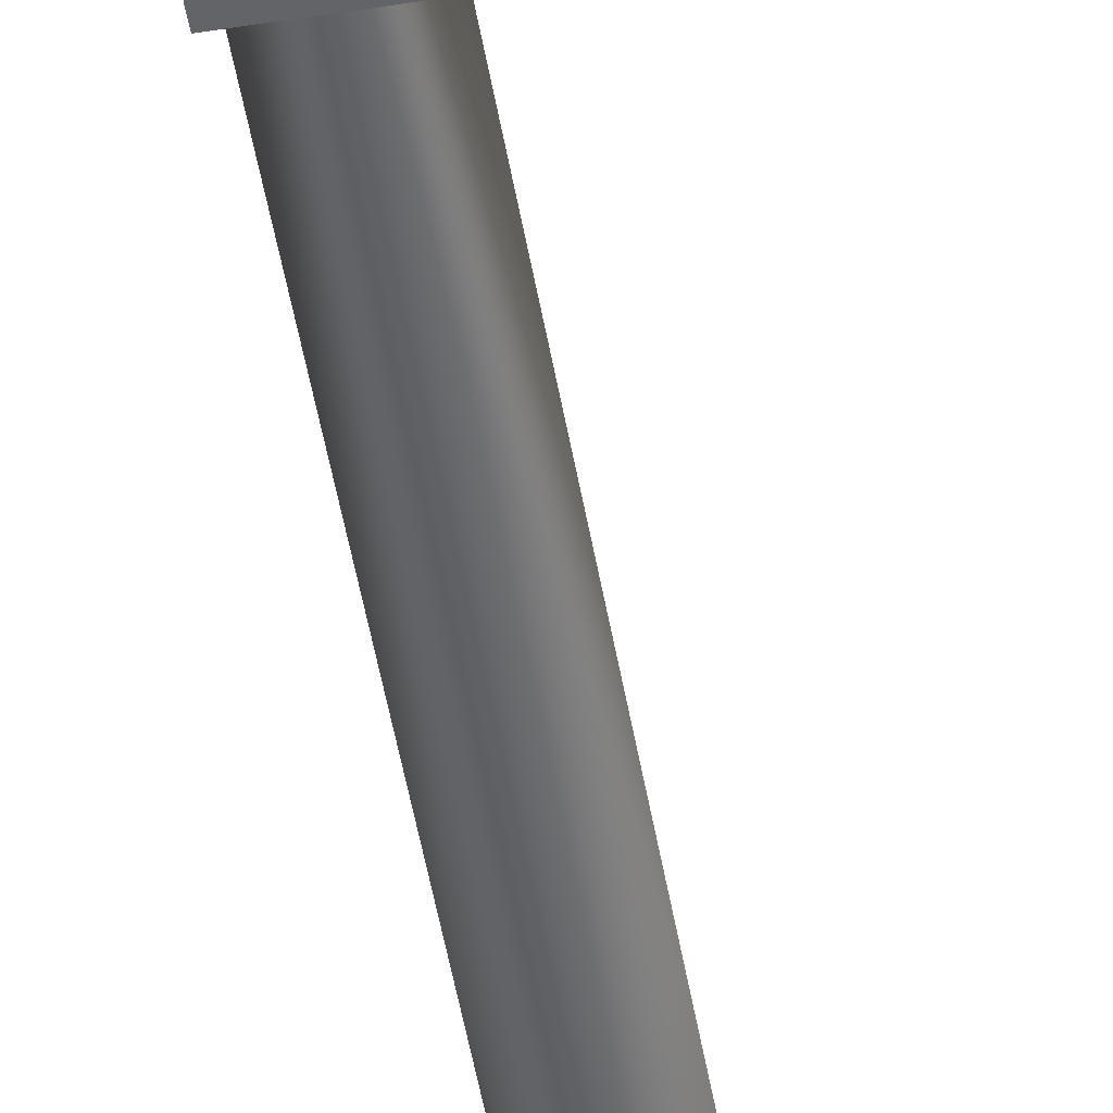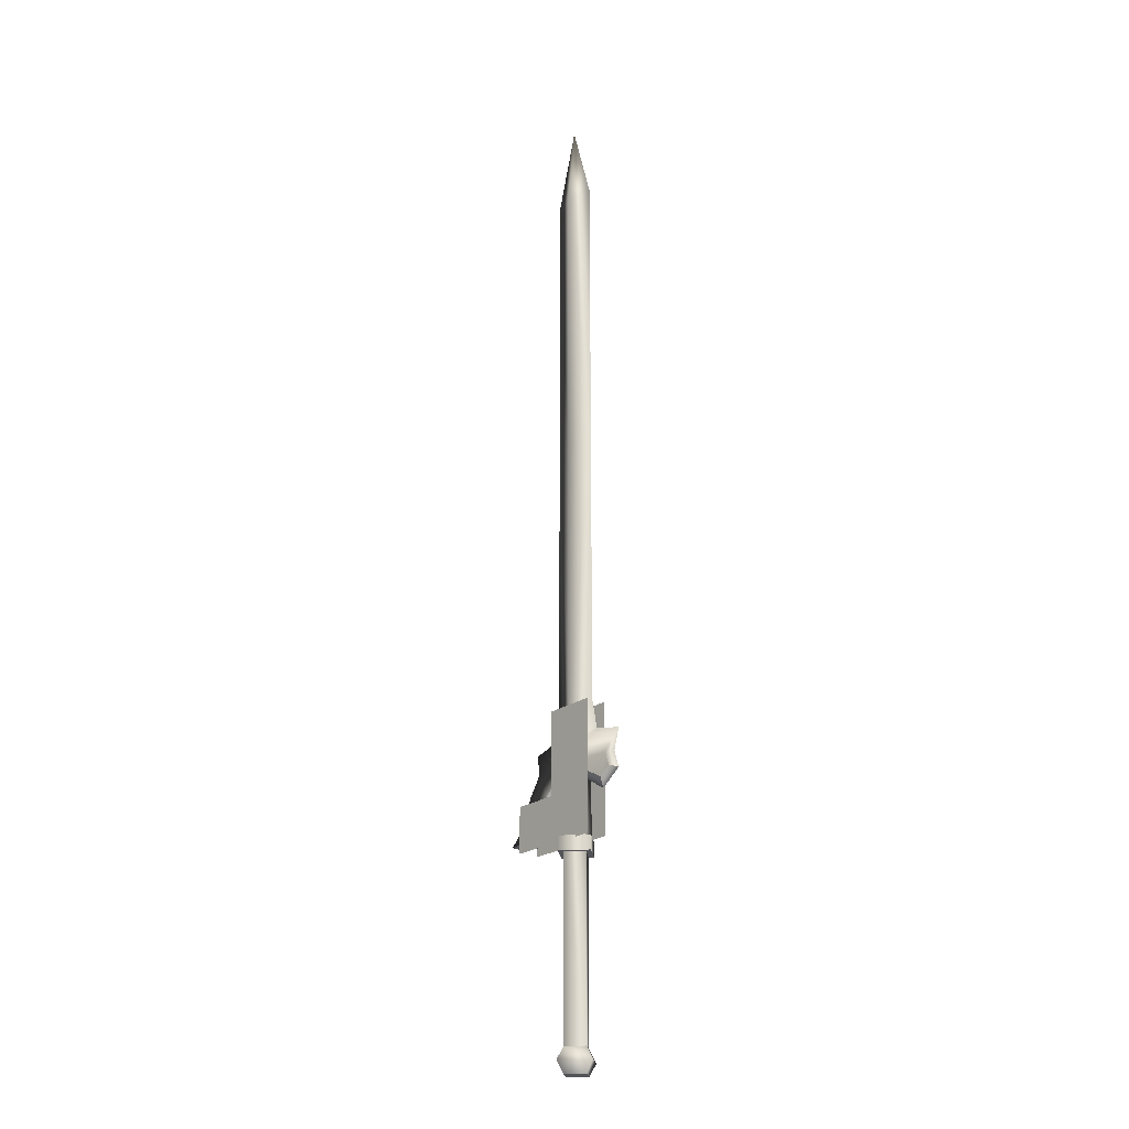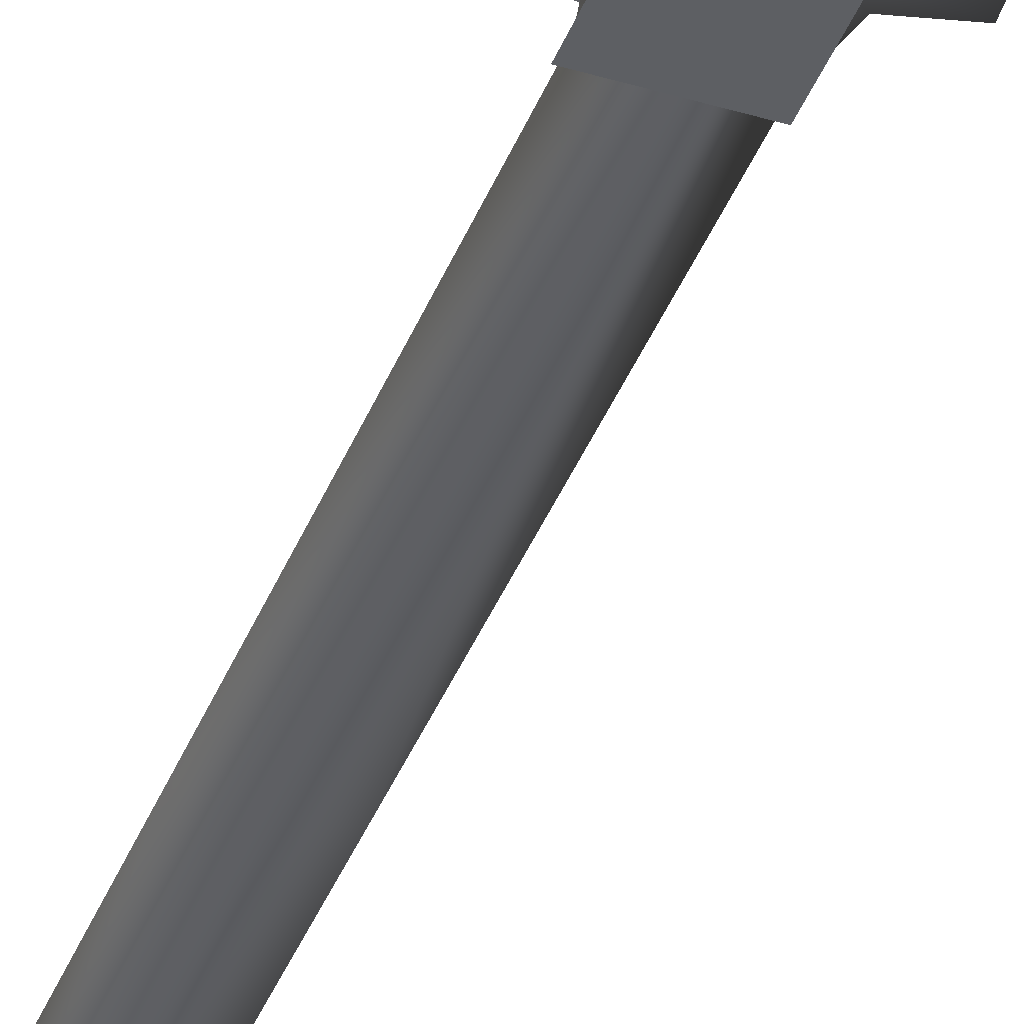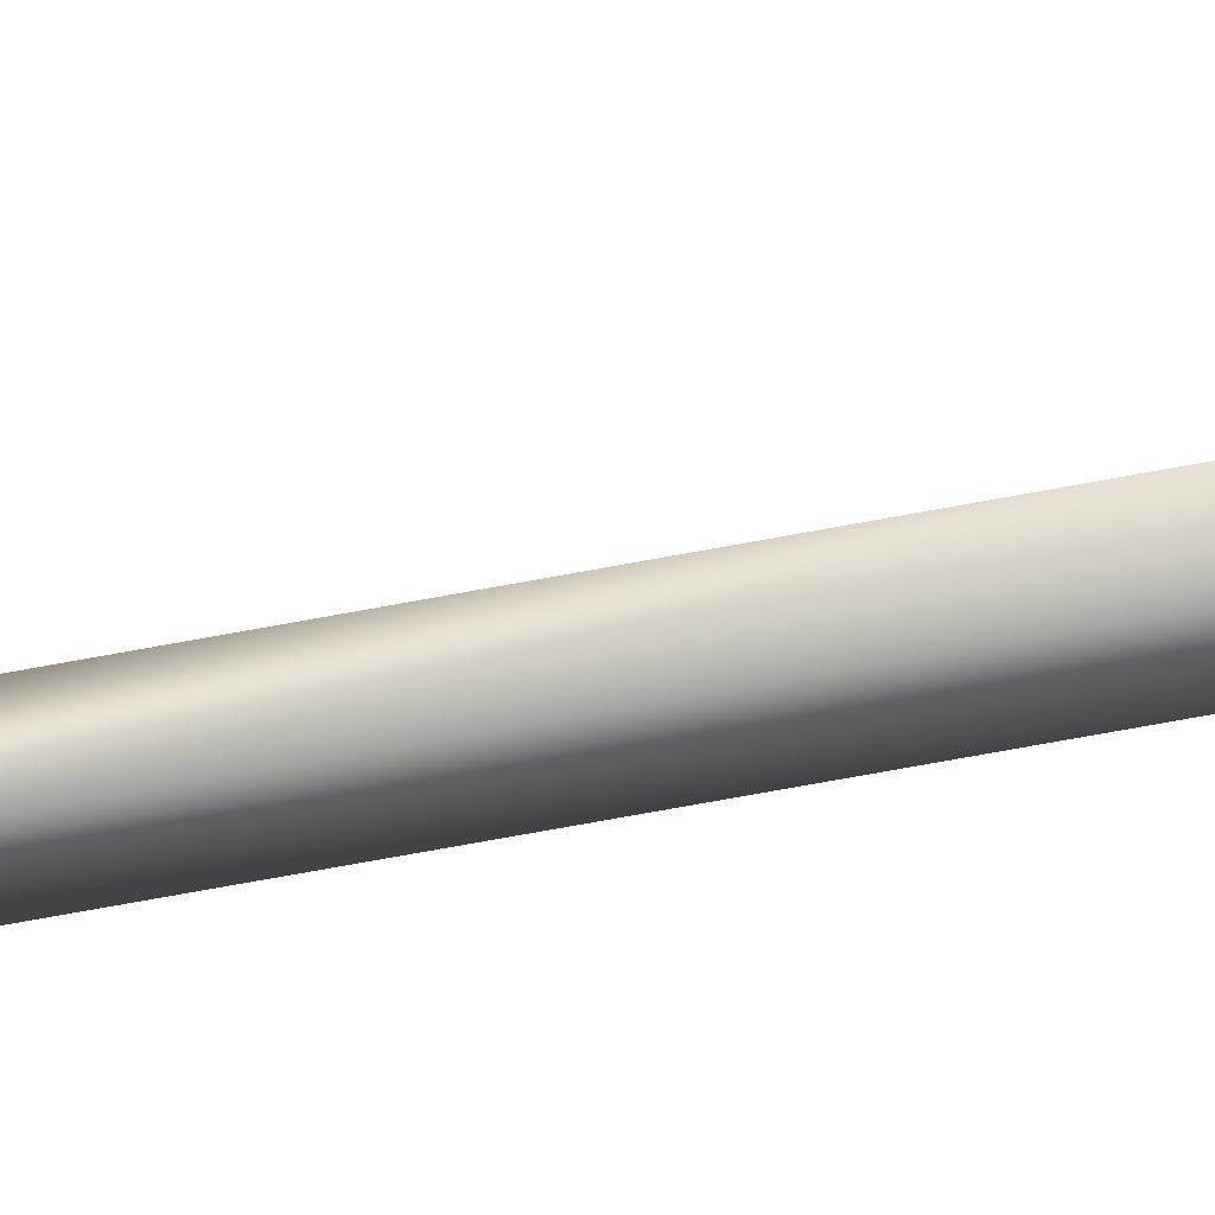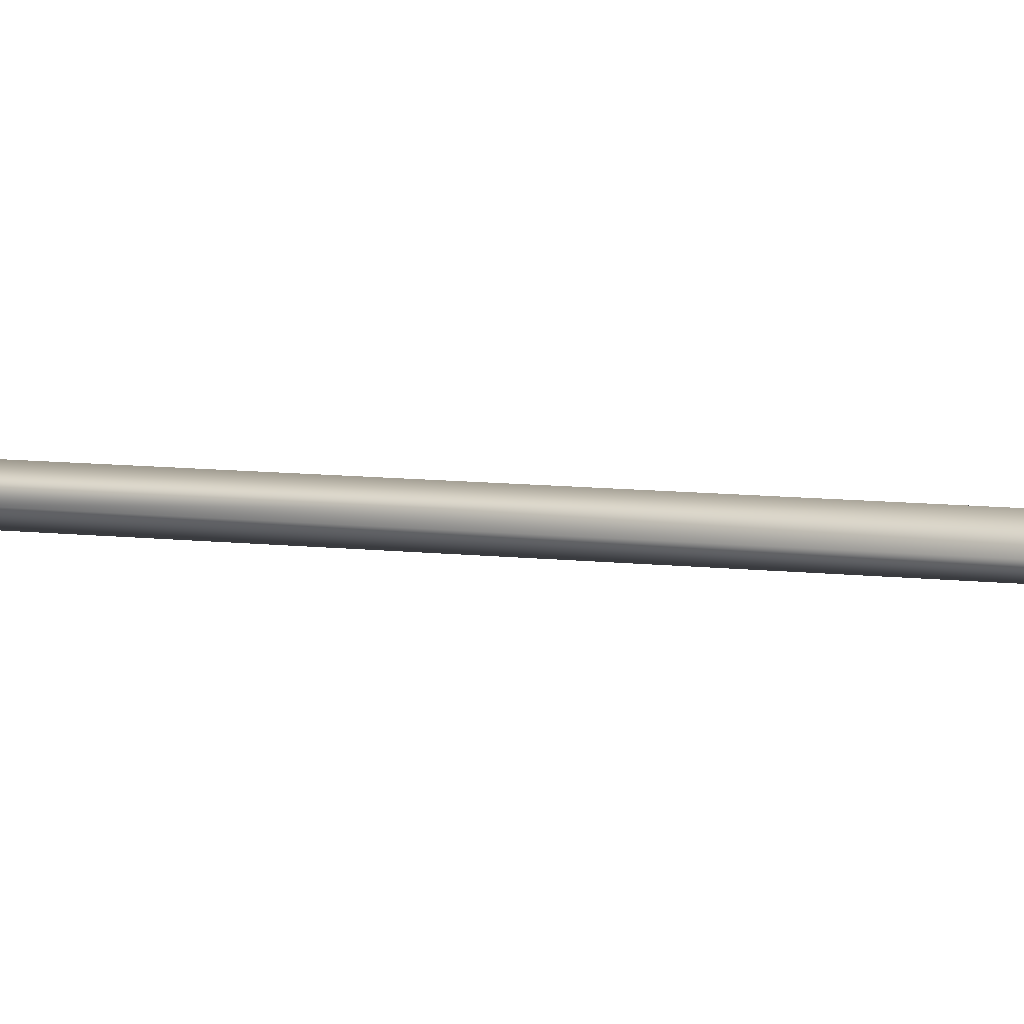
<metadata>
{"format":"obj","ext":"obj","renderer":"f3d","projection":"perspective","resolution":1024,"background":"white","views":[{"elev":-51.1,"azim":-170.2,"up":"+Y"},{"elev":-22.2,"azim":51.6,"up":"+Z"},{"elev":-40.3,"azim":159.7,"up":"+Y"},{"elev":-72.9,"azim":-79.6,"up":"+Y"},{"elev":5.7,"azim":116.5,"up":"+Y"}]}
</metadata>
<code>
v -0.01439 0.01109 0.06793
v 0.01578 0.01109 0.06793
v -0.01439 0.01109 0.08854
v -0.01439 -0.01109 0.08854
v -0.07904 0 0.08854
v -0.07904 0 0.1185
v -0.01439 0.01109 0.1185
v 0.01578 0.01109 0.1867
v 0.01578 -0.01109 0.1867
v -0.01439 -0.01109 0.1185
v 0.01578 -0.01109 0.06793
v -0.01439 -0.01109 0.06793
v -0.01857 -0 -0.1979
v 0 -0.01857 -0.1979
v 0 -0.02924 -0.1824
v 0.01857 -0 -0.1979
v 0.02924 -0 -0.1824
v 0 0.01857 -0.1979
v 0 0.02924 -0.1824
v -0.02924 -0 -0.1824
v -0.01857 -0 -0.1668
v 0 -0.01857 -0.1668
v -0.01857 -0 -0.1668
v 0 -0.01857 -0.1668
v 0 -0.01857 0.06317
v 0.01857 -0 -0.1668
v 0.01857 0 0.06317
v 0 0.01857 -0.1668
v 0 0.01857 0.06317
v -0.01857 0 0.06317
v 0 0.01857 -0.1668
v 0.01857 -0 -0.1668
v -0.09359 -0.01312 0.1329
v -0.09359 -0.01312 0.07414
v -0.03146 -0.01312 0.07414
v -0.03146 -0.01312 0.1329
v 0.03893 -0.01312 0.07414
v 0.03893 -0.01312 0.2398
v 0.03893 0.01312 0.2398
v 0.03893 0.01312 0.07414
v -0.03146 0.01312 0.1329
v -0.03146 0.01312 0.07414
v -0.09359 0.01312 0.1329
v -0.09359 0.01312 0.07414
v 0.02803 0 0.05815
v 0 0.02803 0.05815
v 0 0.02803 0.07621
v -0.02803 0 0.05815
v -0.02803 0 0.07621
v 0 -0.02803 0.07621
v 0.02803 0 0.07621
v 0 -0.02803 0.05815
v 0.01857 -0 -0.1979
v 0 -0.01857 -0.1979
v 0 0.01857 -0.1979
v -0.01857 -0 -0.1979
v 0 -0.02803 0.07621
v 0.02803 0 0.07621
v -0.02803 0 0.07621
v 0 0.02803 0.07621
v 0 -0.02803 0.05815
v -0.02803 0 0.05815
v 0.02803 0 0.05815
v 0 0.02803 0.05815
v -0.03146 -0.01312 0.2398
v -0.03146 0.01312 0.2398
v 0.03218 0 0.5895
v 0 -0.01069 0.5895
v 0 -0.01069 0.2415
v -0.03218 0 0.5895
v -0.03218 0 0.2415
v 0 0.01069 0.5895
v 0 0.01069 0.2415
v 0.03218 0 0.2415
v 0 -0.01069 0.195
v -0.04053 0 0.2038
v 0 0.01069 0.195
v 0 0.01069 0.1687
v -0.06215 -0.005344 0.08976
v -0.04731 -0.007453 0.138
v -0.0981 0 0.1161
v -0.09038 0 0.1436
v -0.04731 0.007453 0.138
v -0.07245 0 0.1692
v -0.07425 0 0.1955
v 0 -0.01069 0.1687
v -0.03218 0 0.9608
v 0 0.01069 0.9608
v 0.03218 0 0.9608
v 0 0 1.068
v 0 -0.01069 0.9608
v 0 -0.01069 0.195
v 0 -0.01069 0.1687
v 0.04053 0 0.2038
v 0.08097 0 0.1955
v 0 0.01069 0.1687
v 0.06034 0.004057 0.1687
v 0.0513 0.004322 0.1411
v 0.06603 0.003127 0.1518
v 0.06603 0.003127 0.1518
v 0.07303 0 0.1686
v 0.06034 -0.004057 0.1687
v 0.0513 -0.004322 0.1411
v 0.04053 0 0.2038
v 0 -0.01069 0.1687
v -0.04731 -0.007453 0.138
v 0 0 0.1578
v -0.03879 0 0.1315
v -0.04731 0.007453 0.138
v -0.06215 0.005344 0.08976
v 0.06603 -0.003127 0.1518
v 0.08027 0 0.1468
v -0.06215 0.005344 0.08976
v -0.1249 0 0.08976
v -0.06215 -0.005344 0.08976
v -0.1249 0 0.08976
v -0.0981 0 0.0794
v -0.06215 0.005344 0.08976
v -0.05482 0 0.0794
v -0.06215 -0.005344 0.08976
v -0.05482 0 0.0794
v 0.0513 0.004322 0.1411
v 0.05176 0 0.1272
v 0 0 0.1578
v 0.0513 -0.004322 0.1411
v 0 -0.01069 0.1687
v 0.06603 0.003127 0.1518
v 0.08027 0 0.1468
v 0.05176 0 0.1272
v 0.06603 -0.003127 0.1518
v 0.0513 -0.004322 0.1411
v 0.06603 -0.003127 0.1518
v 0 0.01069 0.1687
v 0.0513 0.004322 0.1411
v 0 0.01069 0.195
v 0 0.01069 0.1687
g w00_013_00
f 2 3 1
f 4 1 3
f 3 5 4
f 6 4 5
f 5 3 6
f 7 6 3
f 3 2 7
f 8 7 2
f 2 9 8
f 10 8 9
f 9 11 10
f 4 10 11
f 11 12 4
f 1 4 12
f 15 13 14
f 14 16 15
f 17 15 16
f 16 18 17
f 19 17 18
f 18 13 19
f 20 19 13
f 13 15 20
f 21 20 15
f 15 22 21
f 25 23 24
f 24 26 25
f 27 25 26
f 26 28 27
f 29 27 28
f 28 23 29
f 30 29 23
f 23 25 30
f 19 20 31
f 31 32 19
f 17 19 32
f 32 22 17
f 15 17 22
f 34 35 33
f 36 33 35
f 35 37 36
f 38 36 37
f 41 39 40
f 40 42 41
f 43 41 42
f 42 44 43
f 47 45 46
f 46 48 47
f 49 47 48
f 48 50 49
f 45 47 51
f 51 50 45
f 52 45 50
f 50 48 52
f 10 4 6
f 6 7 10
f 8 10 7
f 55 53 54
f 54 56 55
f 59 57 58
f 58 60 59
f 63 61 62
f 62 64 63
f 20 21 31
f 38 65 36
f 66 39 41
f 9 2 11
f 69 67 68
f 68 70 69
f 71 69 70
f 70 72 71
f 73 71 72
f 72 67 73
f 74 73 67
f 67 69 74
f 75 74 69
f 69 71 75
f 76 75 71
f 71 77 76
f 78 76 77
f 81 79 80
f 80 82 81
f 83 81 82
f 82 84 83
f 78 83 84
f 84 85 78
f 76 78 85
f 85 86 76
f 75 76 86
f 72 70 87
f 87 88 72
f 89 72 88
f 88 90 89
f 91 89 90
f 90 87 91
f 68 91 87
f 87 70 68
f 94 92 93
f 93 95 94
f 96 94 95
f 95 97 96
f 98 96 97
f 97 99 98
f 101 100 97
f 97 95 101
f 102 101 95
f 95 93 102
f 103 102 93
f 74 75 104
f 104 77 74
f 73 74 77
f 77 71 73
f 107 105 106
f 106 108 107
f 109 107 108
f 108 110 109
f 101 102 111
f 111 112 101
f 100 101 112
f 81 83 113
f 113 114 81
f 79 81 114
f 117 115 116
f 116 118 117
f 119 117 118
f 108 106 120
f 120 121 108
f 110 108 121
f 124 122 123
f 123 125 124
f 126 124 125
f 129 127 128
f 128 130 129
f 131 129 130
f 84 82 80
f 80 86 84
f 85 84 86
f 67 72 89
f 89 91 67
f 68 67 91
f 132 102 103
f 119 115 117
f 124 133 122
f 129 134 127
f 94 96 135
f 109 136 107
f 90 88 87

</code>
